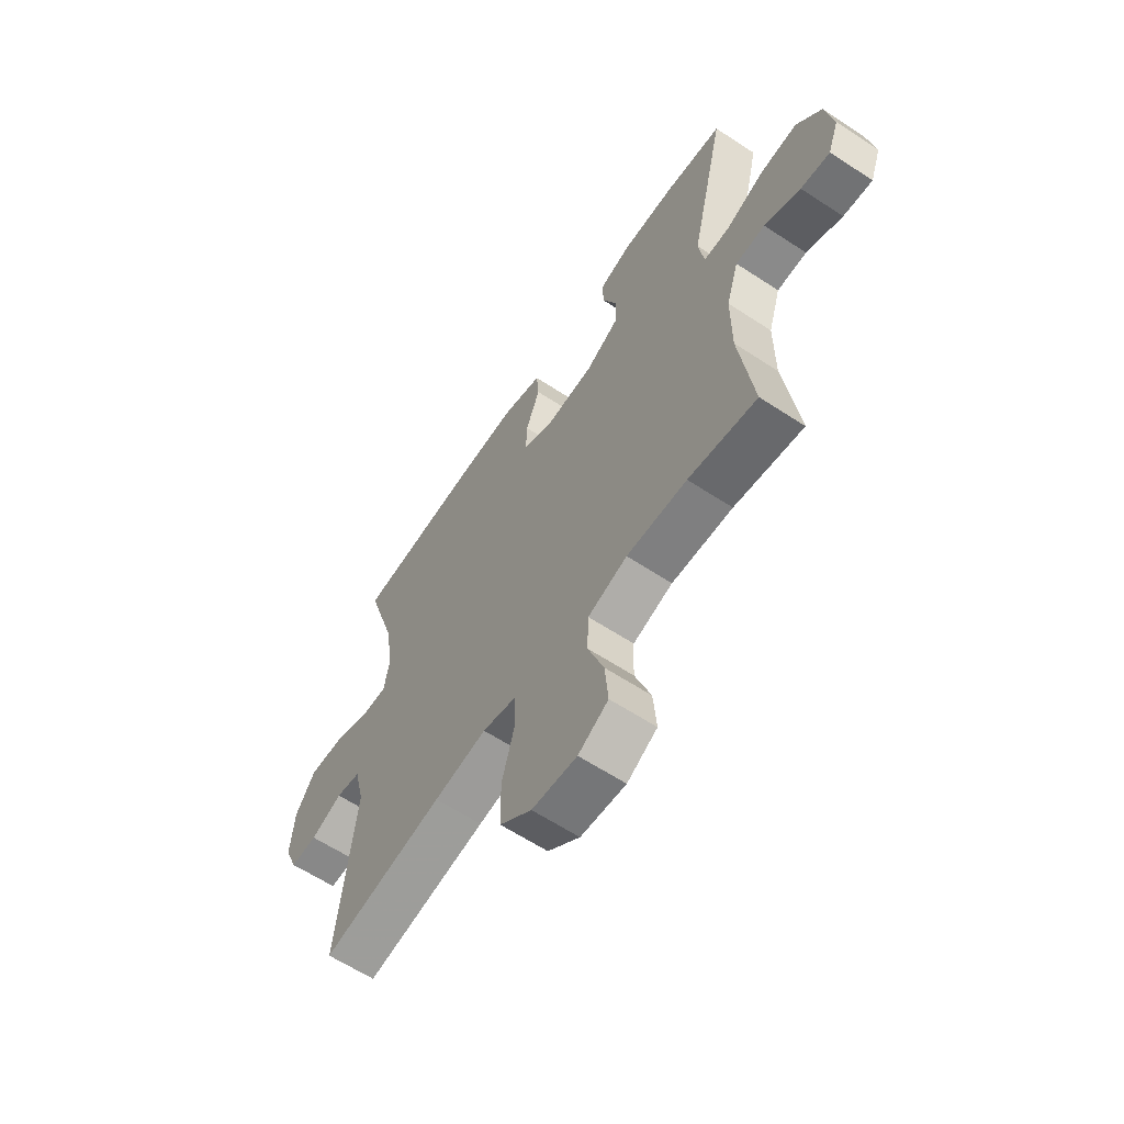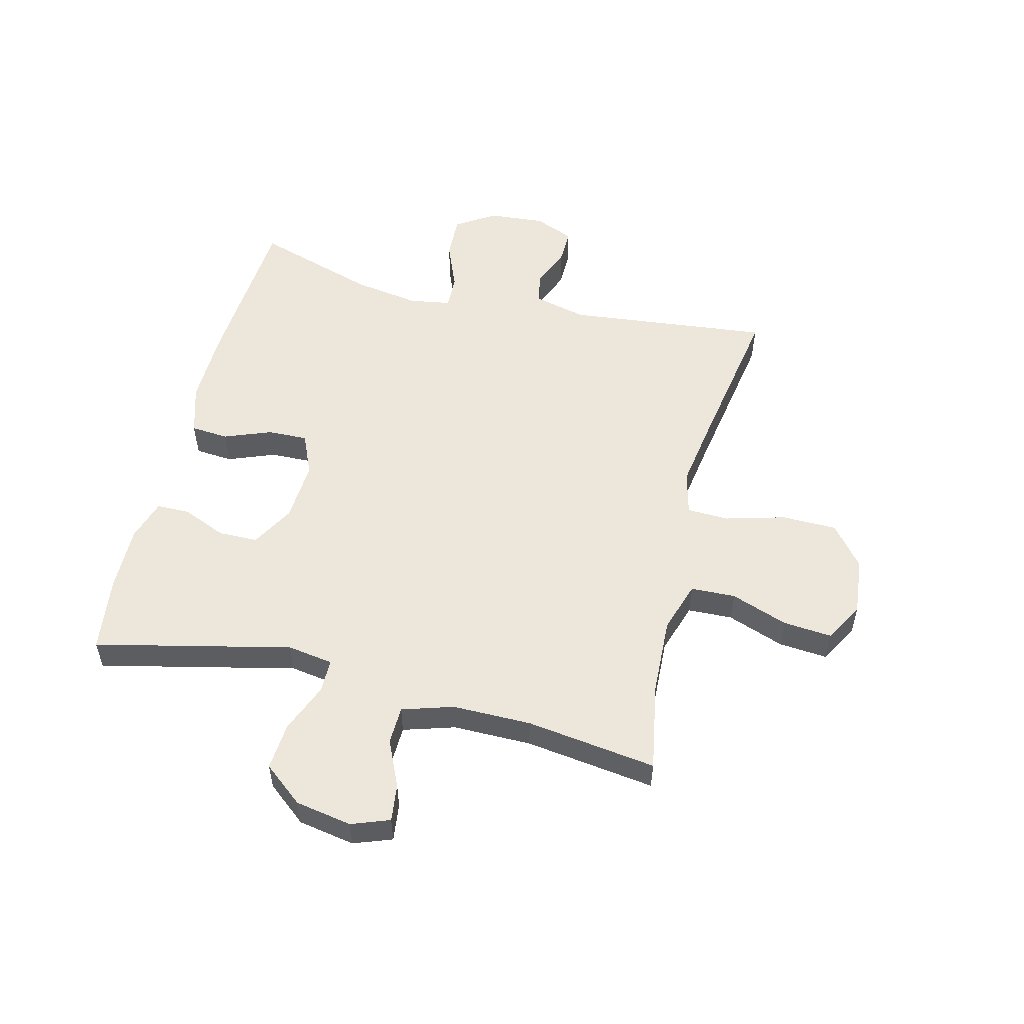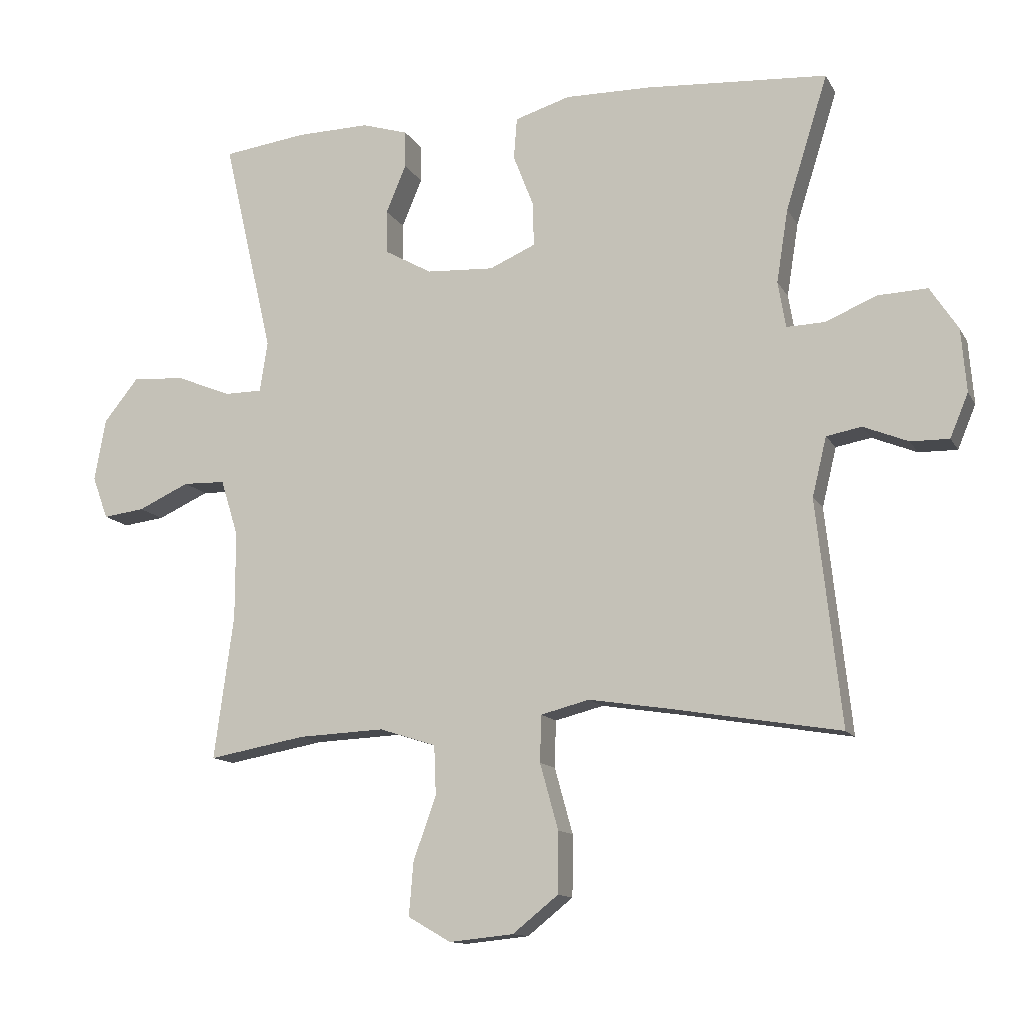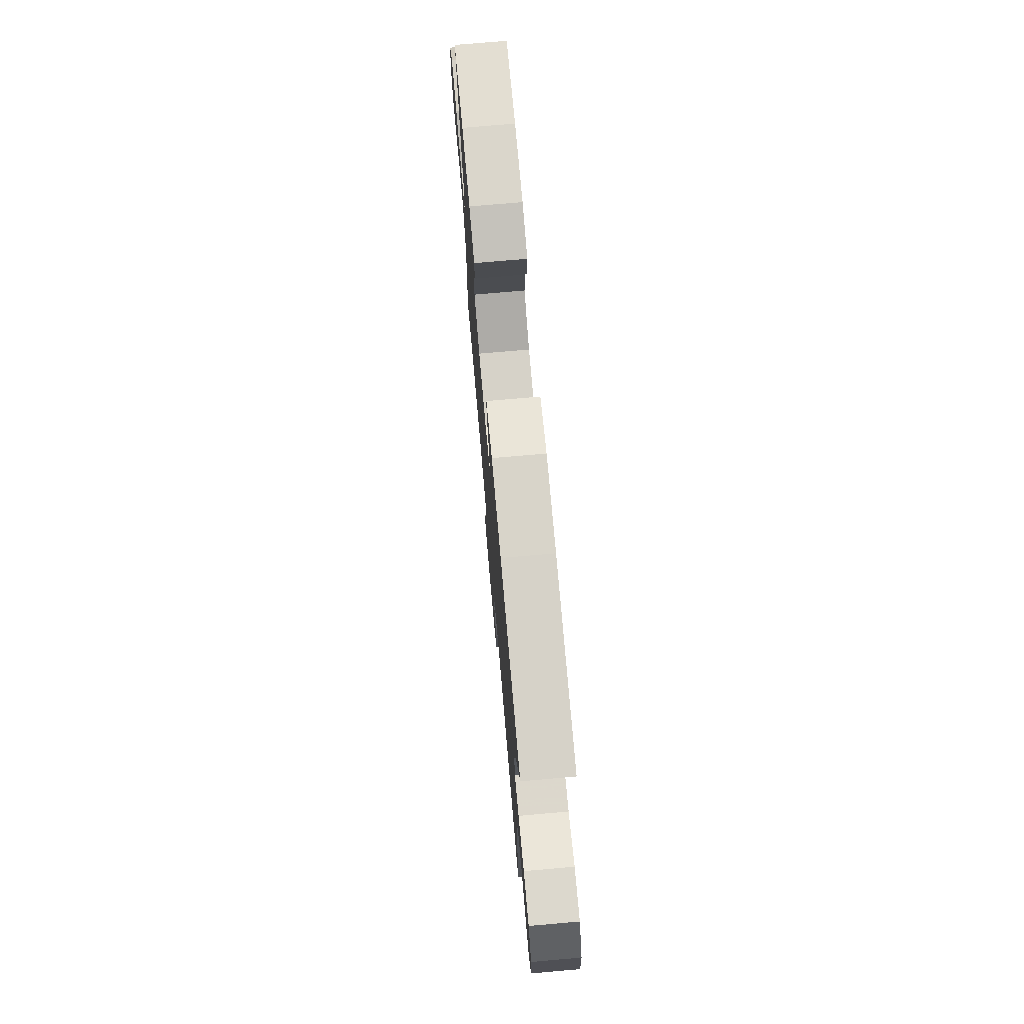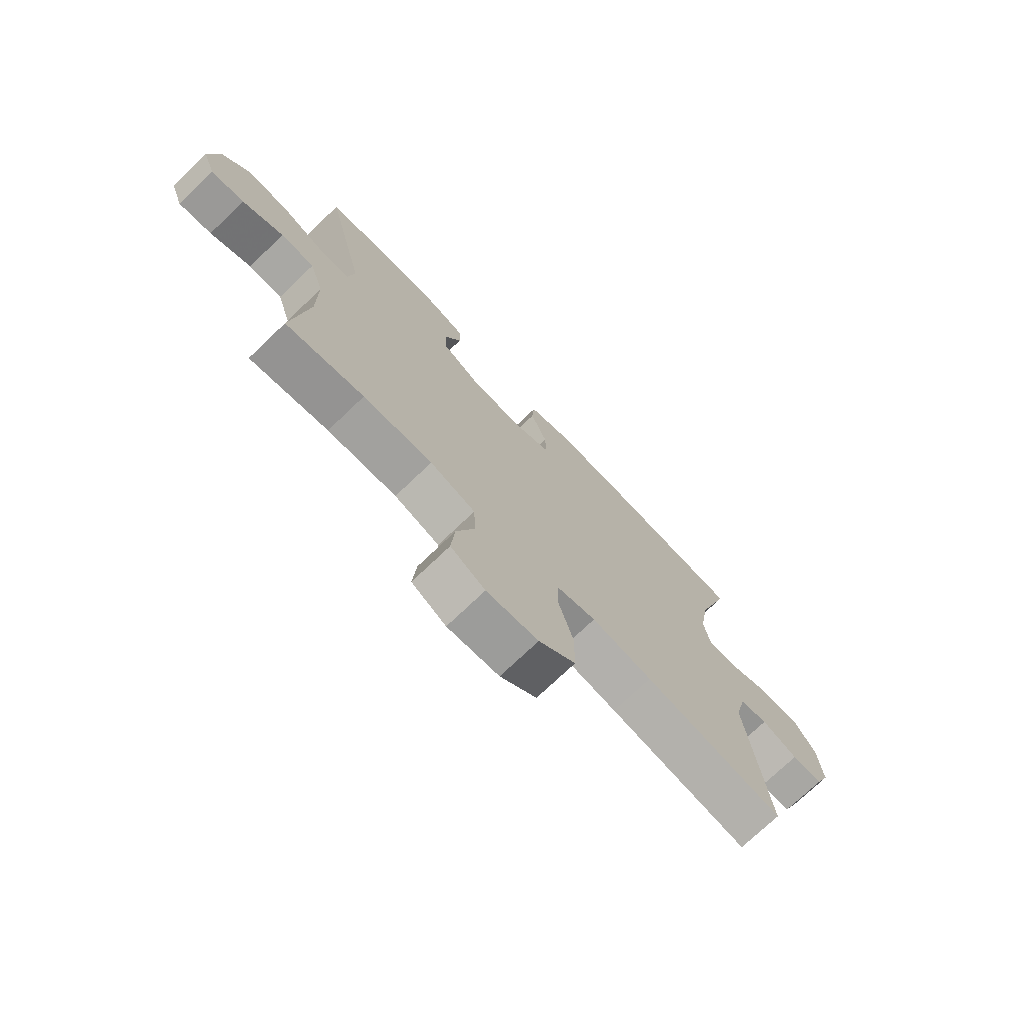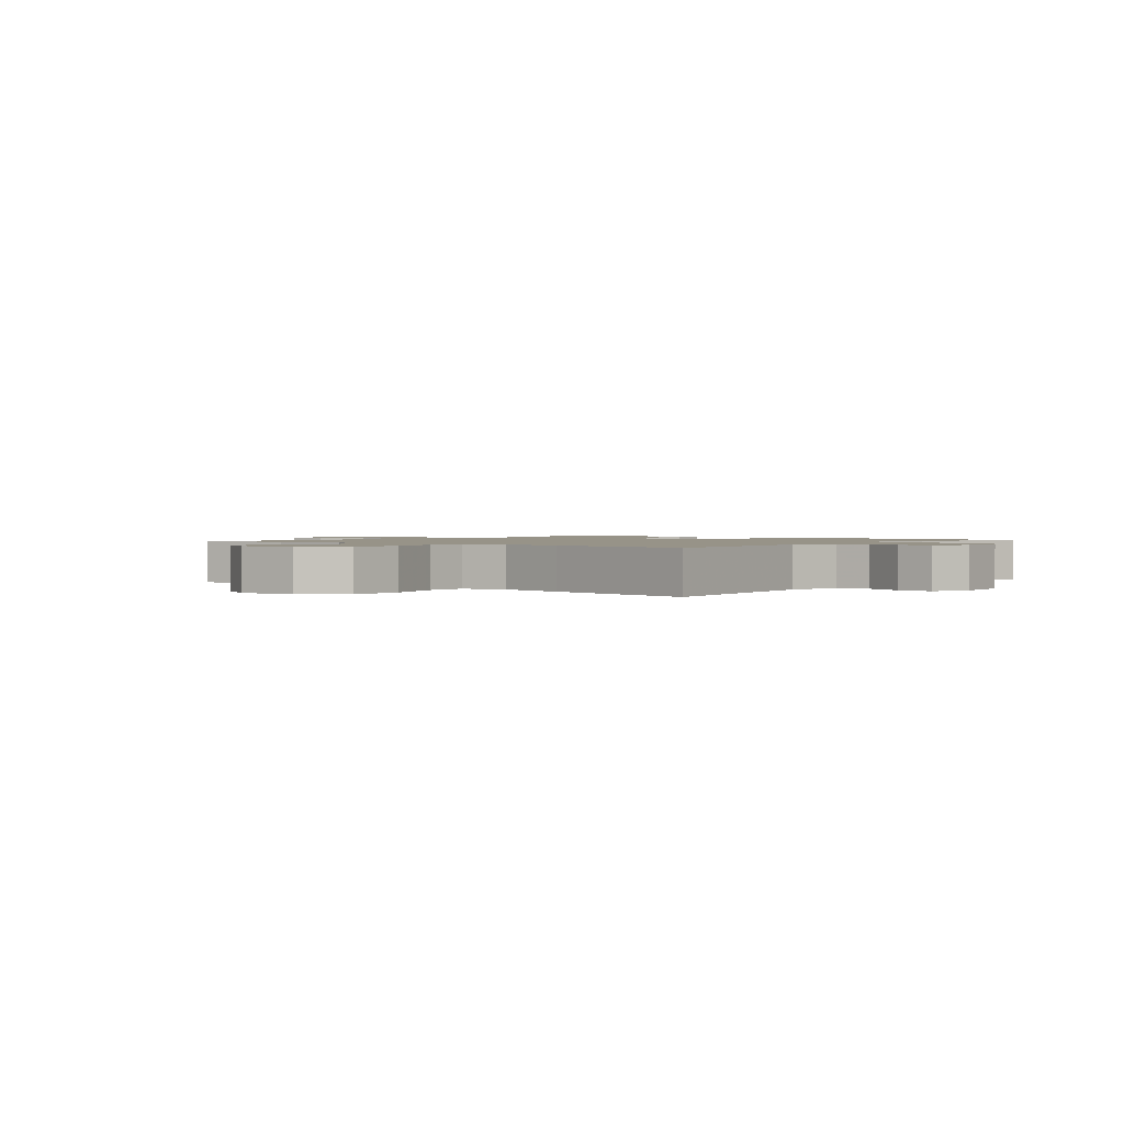
<metadata>
{"format":"obj","ext":"obj","renderer":"f3d","projection":"perspective","resolution":1024,"background":"white","views":[{"elev":-62.0,"azim":56.3,"up":"+Z"},{"elev":53.8,"azim":104.0,"up":"+Y"},{"elev":-12.5,"azim":-160.7,"up":"+Z"},{"elev":74.7,"azim":-95.0,"up":"+Z"},{"elev":-73.8,"azim":133.7,"up":"+Z"},{"elev":1.4,"azim":-141.0,"up":"+Y"}]}
</metadata>
<code>
v 0.5 0.07 -0.5
v 0.35 0.07 -0.473
v 0.217 0.07 -0.467
v 0.13 0.07 -0.495
v 0.127 0.07 -0.571
v 0.162 0.07 -0.668
v 0.169 0.07 -0.751
v 0.103 0.07 -0.789
v 0.004 0.07 -0.779
v -0.066 0.07 -0.723
v -0.067 0.07 -0.629
v -0.039 0.07 -0.528
v -0.041 0.07 -0.456
v -0.116 0.07 -0.437
v -0.232 0.07 -0.455
v -0.5 0.07 -0.5
v -0.462 0.07 -0.155
v -0.484 0.07 -0.064
v -0.538 0.07 -0.054
v -0.607 0.07 -0.082
v -0.666 0.07 -0.083
v -0.694 0.07 -0.016
v -0.686 0.07 0.081
v -0.643 0.07 0.147
v -0.568 0.07 0.144
v -0.487 0.07 0.111
v -0.429 0.07 0.109
v -0.417 0.07 0.18
v -0.435 0.07 0.293
v -0.5 0.07 0.5
v -0.219 0.07 0.519
v -0.088 0.07 0.521
v -0.003 0.07 0.495
v 0.002 0.07 0.431
v -0.029 0.07 0.351
v -0.031 0.07 0.283
v 0.04 0.07 0.252
v 0.144 0.07 0.258
v 0.217 0.07 0.299
v 0.218 0.07 0.366
v 0.187 0.07 0.44
v 0.187 0.07 0.497
v 0.258 0.07 0.519
v 0.371 0.07 0.517
v 0.5 0.07 0.5
v 0.423 0.07 0.167
v 0.435 0.07 0.089
v 0.493 0.07 0.089
v 0.577 0.07 0.123
v 0.658 0.07 0.129
v 0.712 0.07 0.062
v 0.729 0.07 -0.034
v 0.705 0.07 -0.099
v 0.641 0.07 -0.091
v 0.562 0.07 -0.055
v 0.497 0.07 -0.057
v 0.47 0.07 -0.144
v 0.47 0.07 -0.278
v 0.5 0 -0.5
v 0.35 0 -0.473
v 0.217 0 -0.467
v 0.13 0 -0.495
v 0.127 0 -0.571
v 0.162 0 -0.668
v 0.169 0 -0.751
v 0.103 0 -0.789
v 0.004 0 -0.779
v -0.066 0 -0.723
v -0.067 0 -0.629
v -0.039 0 -0.528
v -0.041 0 -0.456
v -0.116 0 -0.437
v -0.232 0 -0.455
v -0.5 0 -0.5
v -0.462 0 -0.155
v -0.484 0 -0.064
v -0.538 0 -0.054
v -0.607 0 -0.082
v -0.666 0 -0.083
v -0.694 0 -0.016
v -0.686 0 0.081
v -0.643 0 0.147
v -0.568 0 0.144
v -0.487 0 0.111
v -0.429 0 0.109
v -0.417 0 0.18
v -0.435 0 0.293
v -0.5 0 0.5
v -0.219 0 0.519
v -0.088 0 0.521
v -0.003 0 0.495
v 0.002 0 0.431
v -0.029 0 0.351
v -0.031 0 0.283
v 0.04 0 0.252
v 0.144 0 0.258
v 0.217 0 0.299
v 0.218 0 0.366
v 0.187 0 0.44
v 0.187 0 0.497
v 0.258 0 0.519
v 0.371 0 0.517
v 0.5 0 0.5
v 0.423 0 0.167
v 0.435 0 0.089
v 0.493 0 0.089
v 0.577 0 0.123
v 0.658 0 0.129
v 0.712 0 0.062
v 0.729 0 -0.034
v 0.705 0 -0.099
v 0.641 0 -0.091
v 0.562 0 -0.055
v 0.497 0 -0.057
v 0.47 0 -0.144
v 0.47 0 -0.278
f 52 53 54 55
f 52 55 56
f 51 52 56
f 48 49 50 51
f 47 48 51 56
f 43 44 45 46
f 43 46 47
f 40 41 42 43
f 39 40 43 47
f 38 39 47 56
f 32 33 34 35
f 32 35 36
f 29 30 31 32
f 28 29 32 36
f 27 28 36 37
f 23 24 25 26
f 23 26 27
f 22 23 27
f 19 20 21 22
f 18 19 22 27
f 17 18 27 37
f 15 16 17 37
f 9 10 11 12
f 9 12 13
f 8 9 13
f 5 6 7 8
f 4 5 8 13
f 3 4 13 14
f 58 1 2
f 57 58 2 3
f 14 15 37 38
f 38 56 57
f 3 14 38 57
f 113 112 111 110
f 114 113 110
f 114 110 109
f 109 108 107 106
f 114 109 106 105
f 104 103 102 101
f 105 104 101
f 101 100 99 98
f 105 101 98 97
f 114 105 97 96
f 93 92 91 90
f 94 93 90
f 90 89 88 87
f 94 90 87 86
f 95 94 86 85
f 84 83 82 81
f 85 84 81
f 85 81 80
f 80 79 78 77
f 85 80 77 76
f 95 85 76 75
f 95 75 74 73
f 70 69 68 67
f 71 70 67
f 71 67 66
f 66 65 64 63
f 71 66 63 62
f 72 71 62 61
f 60 59 116
f 61 60 116 115
f 96 95 73 72
f 115 114 96
f 115 96 72 61
f 1 59 60 2
f 2 60 61 3
f 3 61 62 4
f 4 62 63 5
f 5 63 64 6
f 6 64 65 7
f 7 65 66 8
f 8 66 67 9
f 9 67 68 10
f 10 68 69 11
f 11 69 70 12
f 12 70 71 13
f 13 71 72 14
f 14 72 73 15
f 15 73 74 16
f 16 74 75 17
f 17 75 76 18
f 18 76 77 19
f 19 77 78 20
f 20 78 79 21
f 21 79 80 22
f 22 80 81 23
f 23 81 82 24
f 24 82 83 25
f 25 83 84 26
f 26 84 85 27
f 27 85 86 28
f 28 86 87 29
f 29 87 88 30
f 30 88 89 31
f 31 89 90 32
f 32 90 91 33
f 33 91 92 34
f 34 92 93 35
f 35 93 94 36
f 36 94 95 37
f 37 95 96 38
f 38 96 97 39
f 39 97 98 40
f 40 98 99 41
f 41 99 100 42
f 42 100 101 43
f 43 101 102 44
f 44 102 103 45
f 45 103 104 46
f 46 104 105 47
f 47 105 106 48
f 48 106 107 49
f 49 107 108 50
f 50 108 109 51
f 51 109 110 52
f 52 110 111 53
f 53 111 112 54
f 54 112 113 55
f 55 113 114 56
f 56 114 115 57
f 57 115 116 58
f 58 116 59 1

</code>
